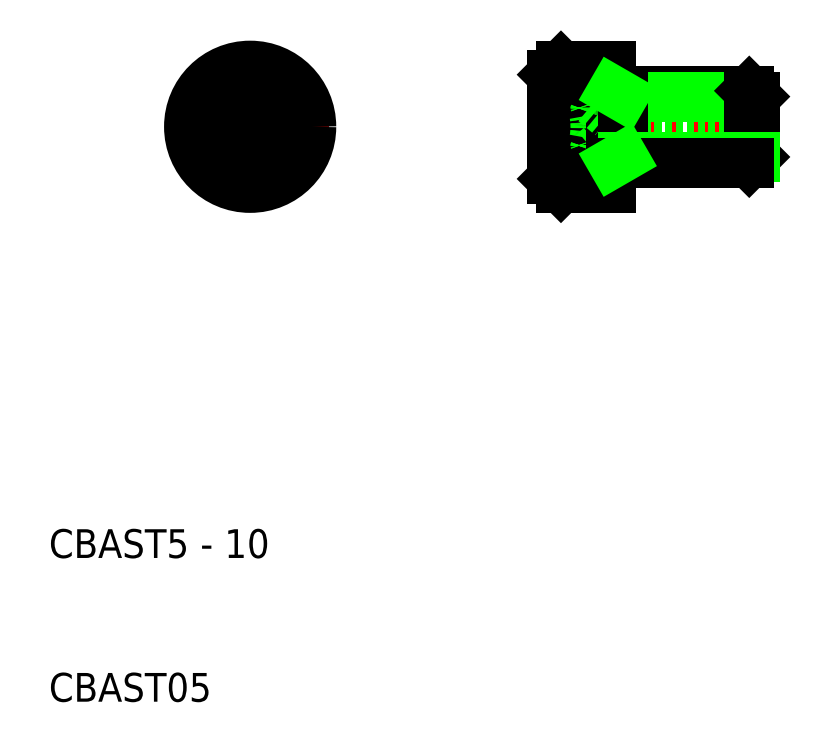
<metadata>
{"format":"dxf","ext":"dxf","renderer":"ezdxf+matplotlib","layout":"modelspace","background":"white","min_lineweight":24,"dpi":150}
</metadata>
<code>
0
SECTION
2
ENTITIES
0
LINE
8
CENTER
10
24
20
55.5
30
0
11
24
21
44.5
31
0
0
TEXT
8
0
10
10
20
20
30
0
40
2
1
CBAST5 - 10
0
TEXT
8
0
10
10
20
10
30
0
40
2
1
CBAST05
0
LINE
8
0
10
45.62
20
45.75
30
0
11
49.12
21
45.75
31
0
0
LINE
8
0
10
45.62
20
54.25
30
0
11
49.12
21
54.25
31
0
0
LINE
8
0
10
45
20
51.73
30
0
11
47.95
21
51.73
31
0
0
LINE
8
0
10
45
20
48.27
30
0
11
47.95
21
48.27
31
0
0
LINE
8
0
10
45
20
49.13
30
0
11
47.95
21
49.13
31
0
0
LINE
8
0
10
45
20
50.87
30
0
11
47.95
21
50.87
31
0
0
LINE
8
CENTER
10
60.12
20
50
30
0
11
44
21
50
31
0
0
LINE
8
CENTER
10
29.5
20
50
30
0
11
18.5
21
50
31
0
0
CIRCLE
8
0
10
24
20
50
30
0
40
4.25
0
CIRCLE
8
0
10
24
20
50
30
0
40
0.75
0
LINE
8
0
10
22.5
20
50.87
30
0
11
22.5
21
49.13
31
0
0
LINE
8
0
10
25.5
20
50.87
30
0
11
25.5
21
49.13
31
0
0
LINE
8
0
10
25.5
20
49.13
30
0
11
24
21
48.27
31
0
0
LINE
8
0
10
22.5
20
49.13
30
0
11
24
21
48.27
31
0
0
LINE
8
0
10
25.5
20
50.87
30
0
11
24
21
51.73
31
0
0
LINE
8
0
10
22.5
20
50.87
30
0
11
24
21
51.73
31
0
0
LINE
8
0
10
45
20
53.62
30
0
11
45
21
46.38
31
0
0
LINE
8
0
10
45.62
20
54.25
30
0
11
45.62
21
45.75
31
0
0
LINE
8
0
10
45
20
46.38
30
0
11
45.62
21
45.75
31
0
0
LINE
8
0
10
45
20
53.62
30
0
11
45.62
21
54.25
31
0
0
LINE
8
0
10
49.12
20
52.5
30
0
11
58.72
21
52.5
31
0
0
LINE
8
0
10
49.12
20
49.25
30
0
11
59.12
21
49.25
31
0
0
LINE
8
0
10
49.12
20
50.75
30
0
11
59.12
21
50.75
31
0
0
LINE
8
0
10
59.12
20
52.1
30
0
11
49.92
21
52.1
31
0
0
LINE
8
0
10
49.12
20
50.75
30
0
11
49.12
21
49.25
31
0
0
ARC
8
0
10
43.53
20
50
30
0
40
4.5
50
348.9
51
11.1
0
LINE
8
0
10
47.95
20
48.27
30
0
11
49.12
21
49.25
31
0
0
ARC
8
0
10
46.88
20
48.7
30
0
40
1.157
50
338
51
21.99
0
LINE
8
0
10
49.12
20
54.25
30
0
11
49.12
21
45.75
31
0
0
LINE
8
0
10
47.95
20
51.73
30
0
11
49.12
21
50.75
31
0
0
ARC
8
0
10
46.88
20
51.3
30
0
40
1.157
50
338
51
21.99
0
LINE
8
0
10
58.72
20
47.5
30
0
11
58.72
21
52.5
31
0
0
LINE
8
0
10
59.12
20
47.93
30
0
11
59.12
21
52.1
31
0
0
LINE
8
0
10
58.72
20
52.5
30
0
11
59.12
21
52.1
31
0
0
LINE
8
0
10
49.92
20
52.5
30
0
11
49.92
21
47.5
31
0
0
LINE
8
0
10
49.92
20
52.1
30
0
11
49.23
21
52.5
31
0
0
LINE
8
0
10
58.72
20
47.5
30
0
11
59.12
21
47.9
31
0
0
LINE
8
0
10
59.12
20
47.9
30
0
11
49.92
21
47.9
31
0
0
LINE
8
0
10
49.12
20
47.5
30
0
11
58.72
21
47.5
31
0
0
LINE
8
0
10
49.92
20
47.9
30
0
11
49.23
21
47.5
31
0
0
CIRCLE
8
0
10
24
20
50
30
0
40
3.75
0
ENDSEC
0
EOF

</code>
